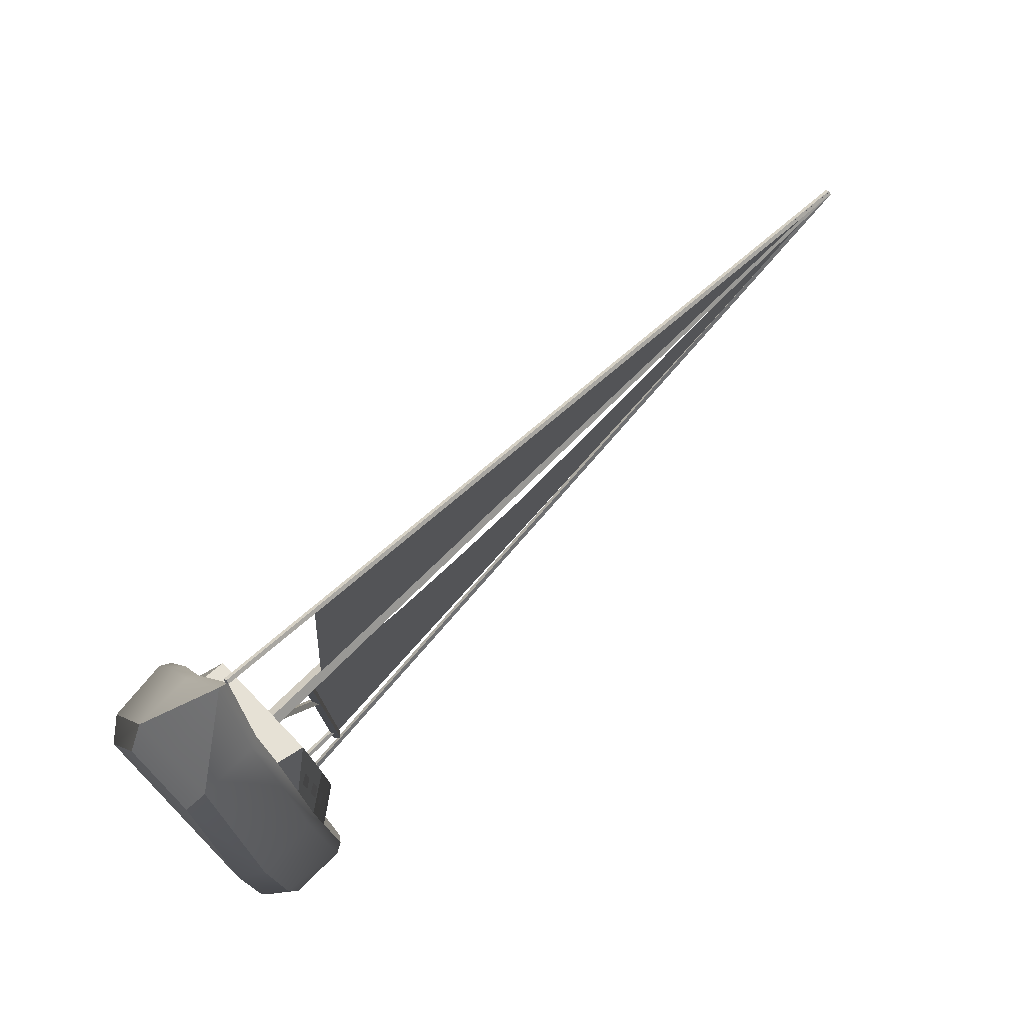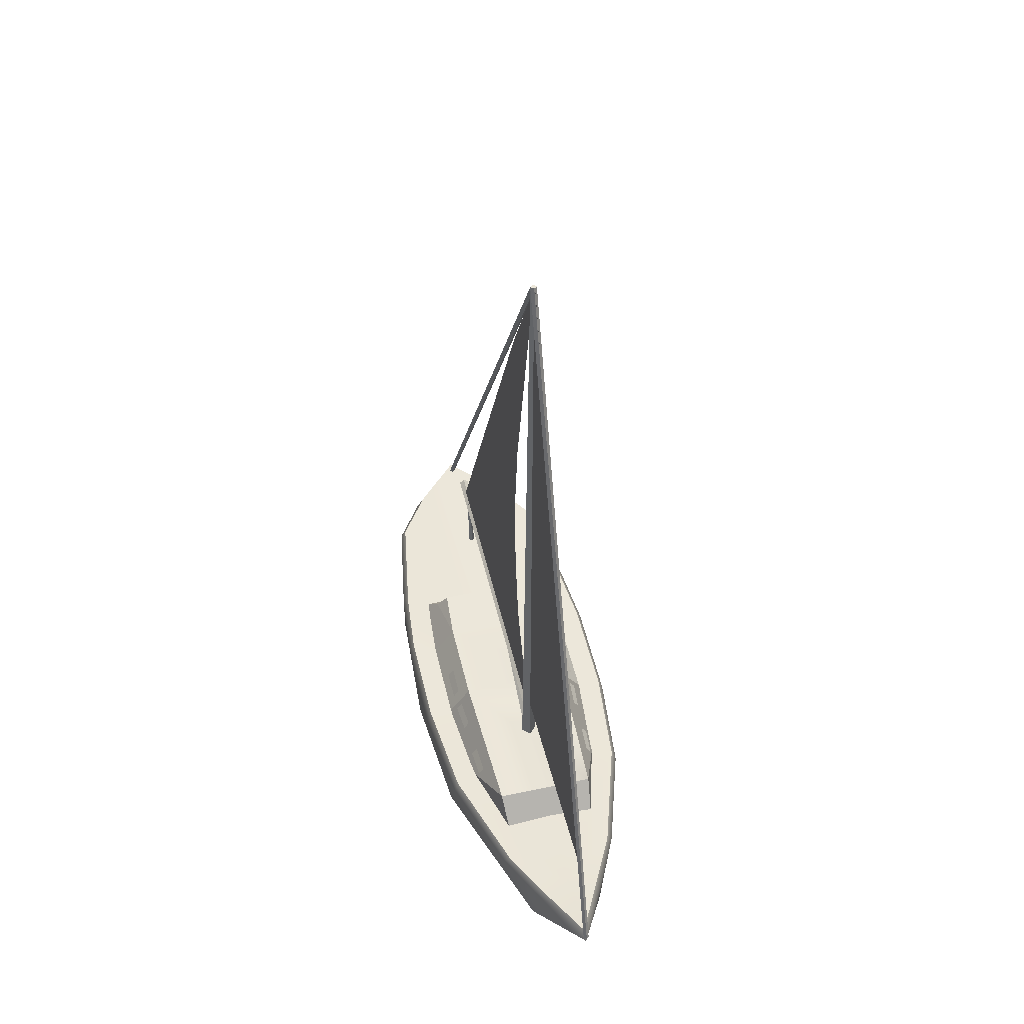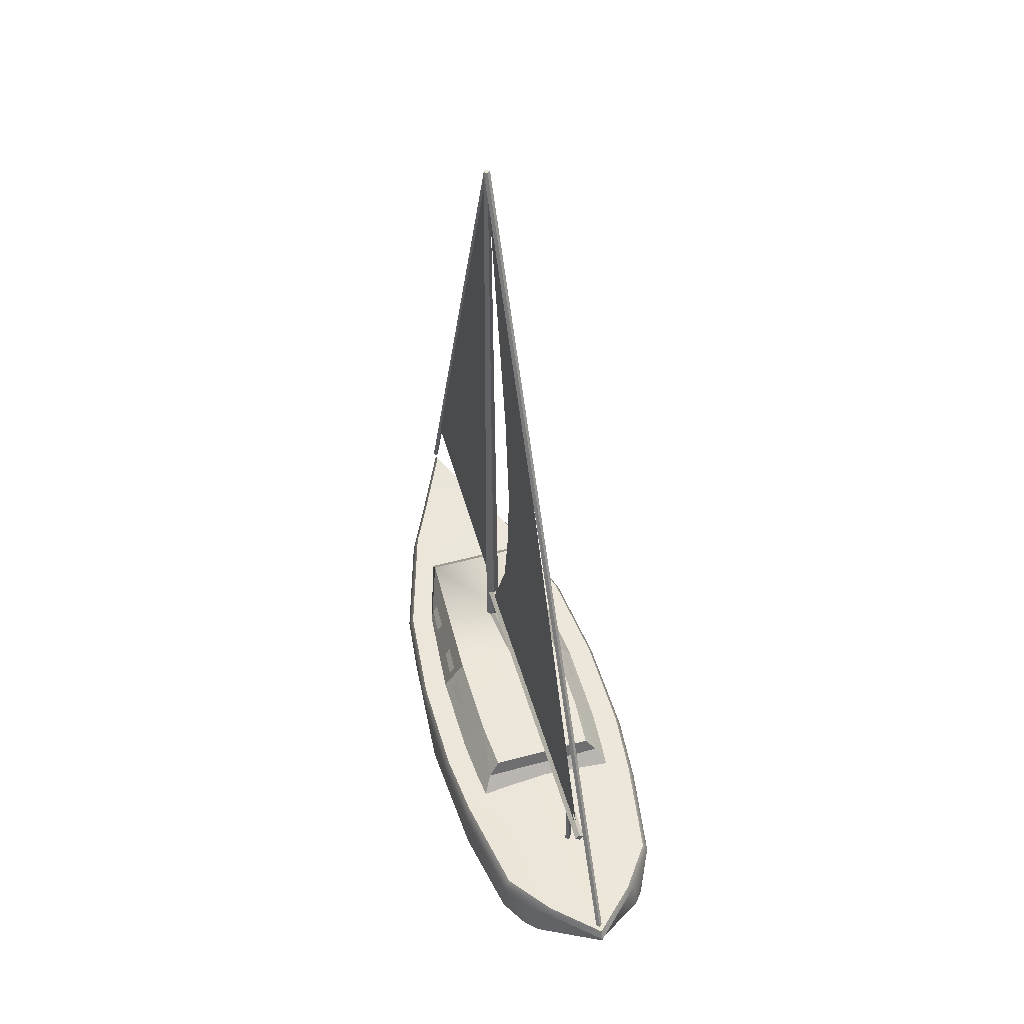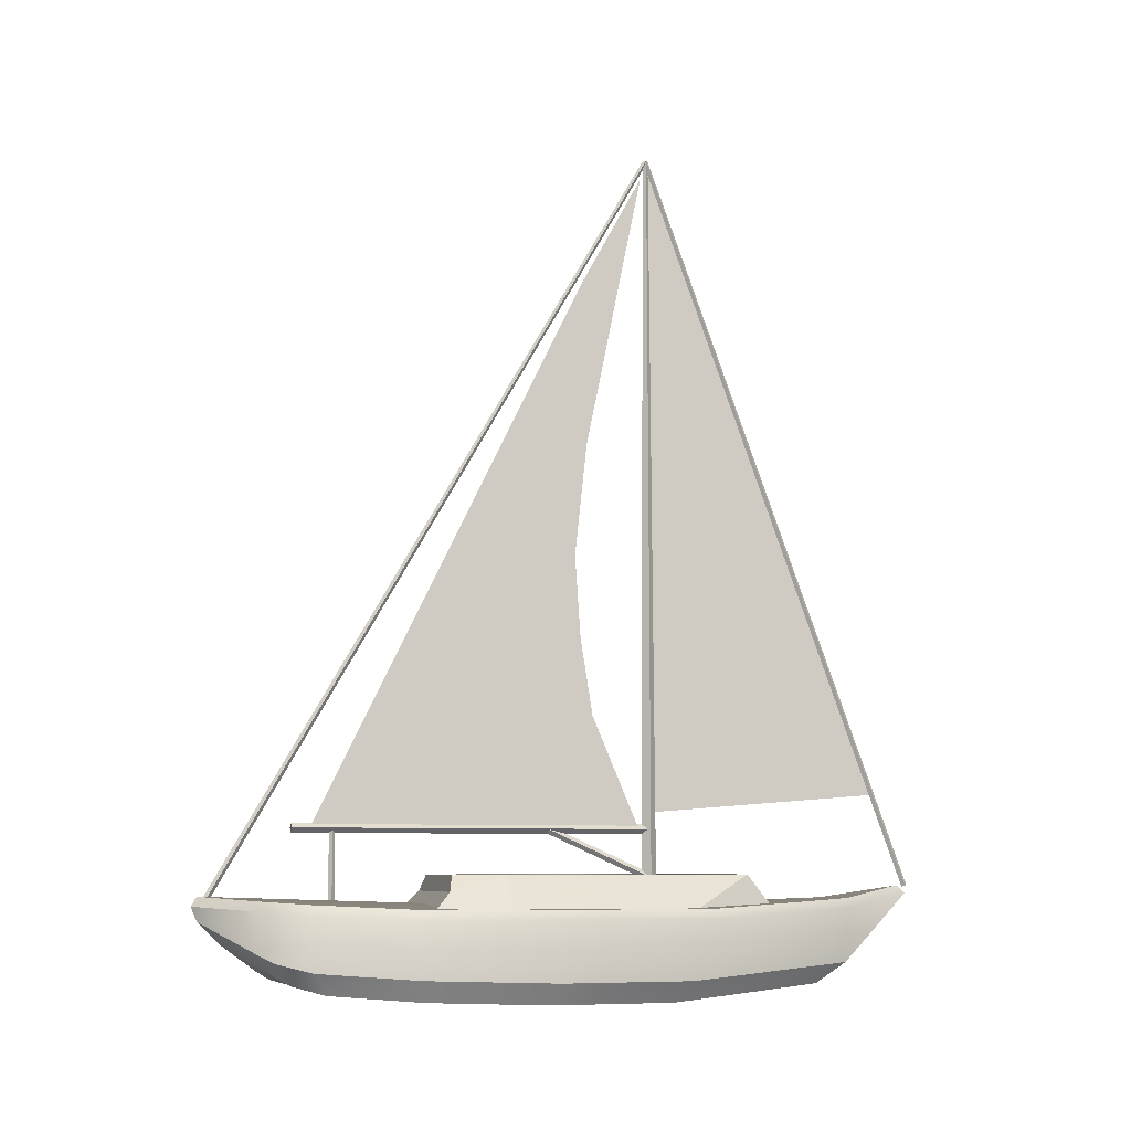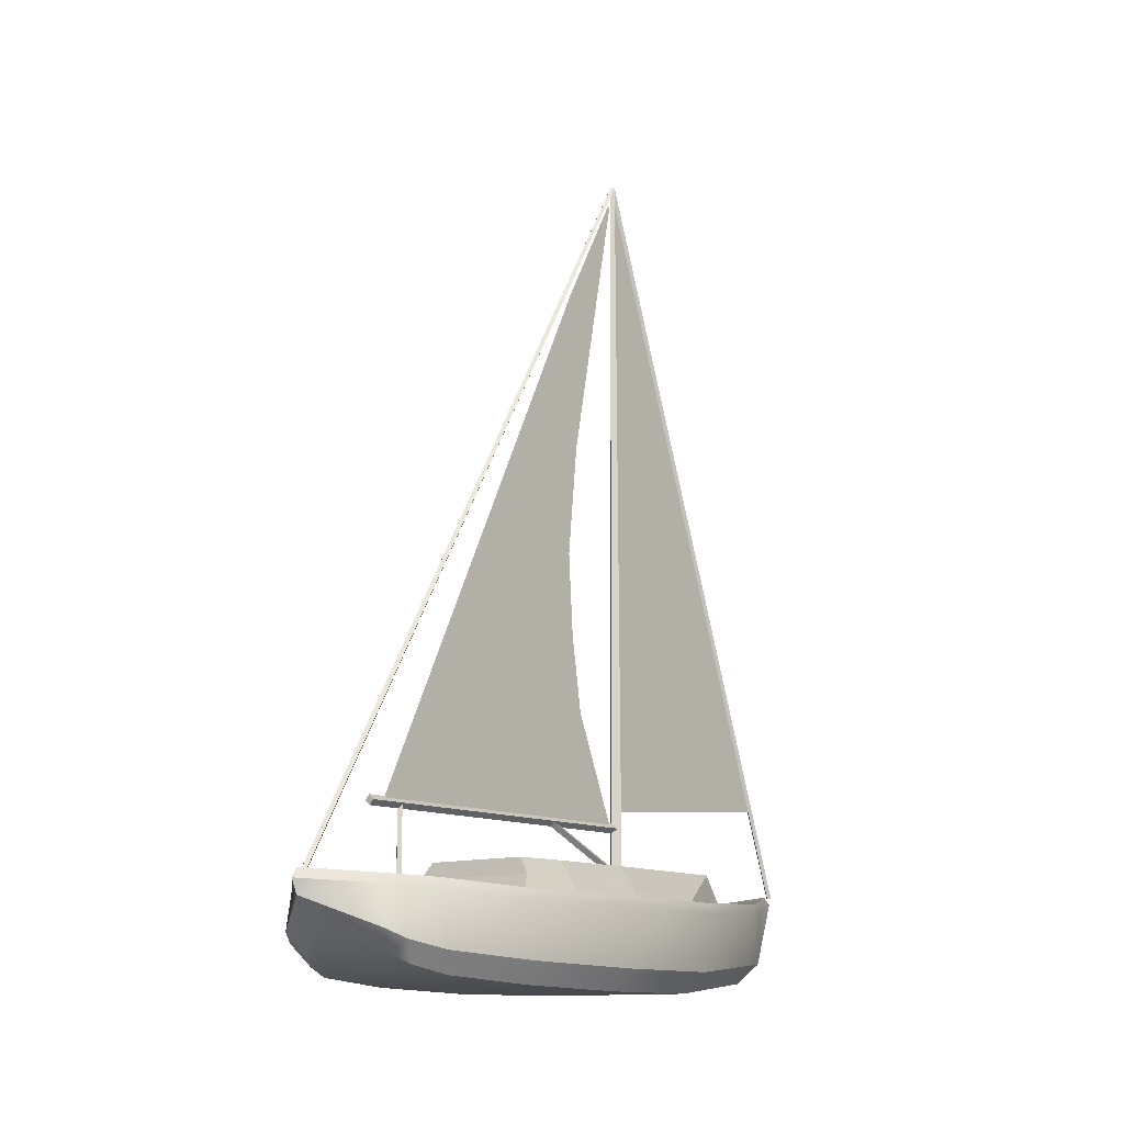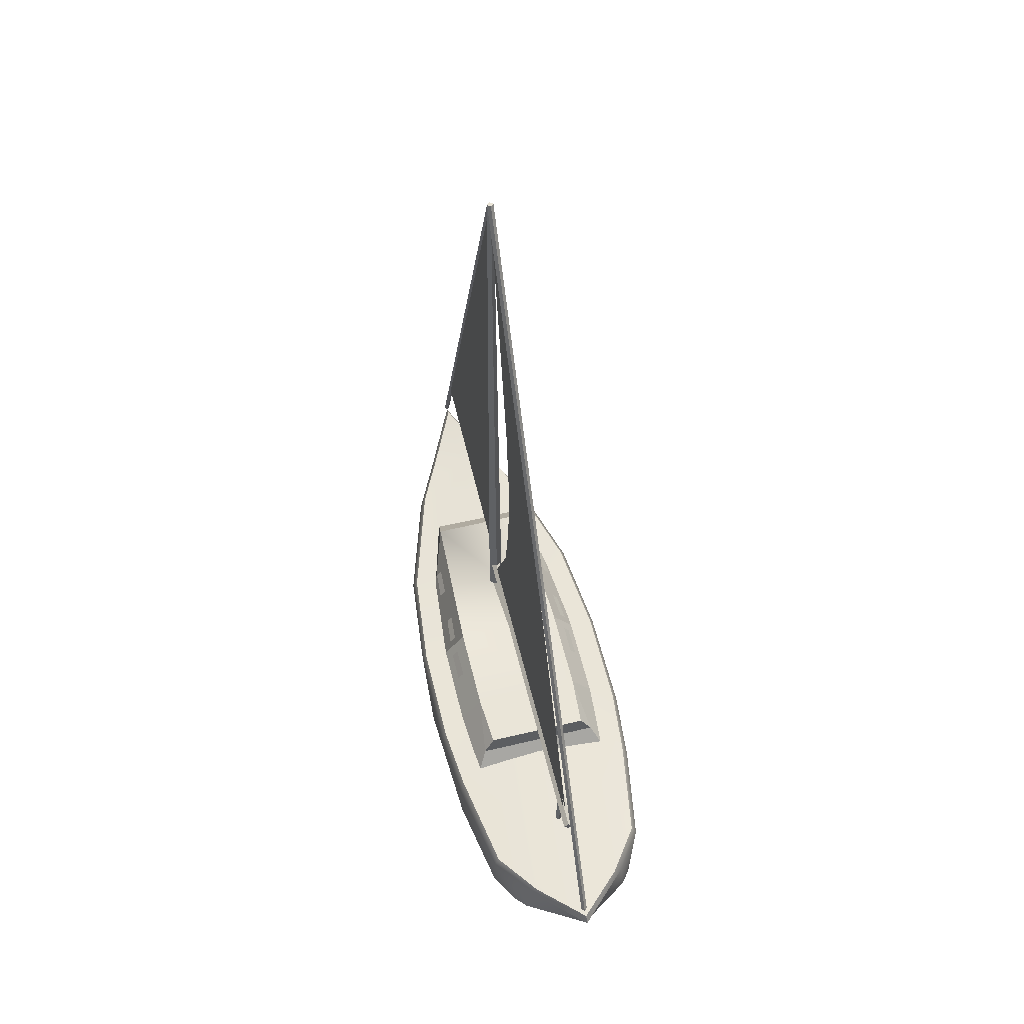
<metadata>
{"format":"obj","ext":"obj","renderer":"f3d","projection":"perspective","resolution":1024,"background":"white","views":[{"elev":77.1,"azim":45.8,"up":"+Z"},{"elev":50.6,"azim":-13.2,"up":"+Y"},{"elev":52.0,"azim":163.7,"up":"+Y"},{"elev":-7.8,"azim":-106.5,"up":"+Y"},{"elev":-12.3,"azim":-141.1,"up":"+Y"},{"elev":59.2,"azim":166.2,"up":"+Y"}]}
</metadata>
<code>
o Sailboat_Cube.002_Sailboat_Cube.001
v 1.793 1.105 2.251
v 2.001 1.105 0.02759
v 1.409 1.95 0.02759
v 1.263 1.95 3.753
v 2e-06 1.161 1e-06
v 2.408 1.161 -4.242
v 1.972 1.284 -6.843
v -0.000388 1.454 -9.12
v -2.57 1.161 -2.57
v -2.569 1.161 1e-06
v 2.302 1.161 2.568
v 2.569 1.161 1e-06
v 2.57 1.161 -2.57
v 2.517 0.9292 -4.434
v 2.517 -0.3776 -4.434
v 2.11 -0.2086 -6.778
v 2.098 1.047 -6.881
v 2.41 -0.4734 2
v 2.41 0.9296 2.648
v 1.57 1.089 5.306
v 0.9774 -0.1499 6.375
v 2.672 0.9301 0.117
v -1.37 1.127 -7.905
v 0 0.8824 -9.1
v -1.439 0.2149 -7.994
v -2.688 0.9293 -2.604
v -2.517 0.9292 -4.434
v -2.517 -0.3776 -4.434
v -2.688 -0.4734 -1.258
v -2.098 1.047 -6.881
v -2.11 -0.2086 -6.778
v 2e-06 1.376 6.496
v 1.415 1.321 5.386
v 0.8314 -0.6512 5.651
v 2.05 -0.9746 1.625
v 0.8569 1.376 6.496
v 2e-06 1.675 8.198
v 1e-06 -0.1499 6.375
v 2e-06 1.487 8.432
v -0.9774 -0.1499 6.375
v -2.302 1.161 2.568
v -1.415 1.321 5.386
v 2.141 -0.8788 -4.296
v 1.795 -0.7098 -6.453
v -0.8569 1.376 6.496
v 2.688 0.9293 -2.604
v 2.688 -0.4734 -1.258
v -1.143 1.363 -7.999
v -1.972 1.284 -6.843
v 1.727 -0.001617 -7.589
v 1.143 1.363 -7.999
v -2.41 -0.4734 2
v -2.41 0.9296 2.648
v -2.672 0.9301 0.117
v 1.37 1.127 -7.905
v 1e-06 1.231 -9.255
v -1.727 -0.001617 -7.589
v -1.469 -0.5028 -7.199
v -1.795 -0.7098 -6.453
v 1.439 0.2149 -7.994
v -0.8314 -0.6512 5.651
v 0 -0.6512 5.651
v 1.469 -0.5028 -7.199
v 1.224 -0.2863 -7.571
v -2.287 -0.9746 -1.373
v -2.05 -0.9746 1.625
v -2.141 -0.8788 -4.296
v -0.9774 1.147 6.488
v -1.57 1.089 5.306
v -1.224 -0.2863 -7.571
v -2.408 1.161 -4.242
v 0.9774 1.147 6.488
v 0 0.3812 -8.59
v 2.287 -0.9746 -1.373
v 0 -0.9746 1.625
v 0 -0.8788 -4.296
v 0 -0.7098 -6.453
v -0.000641 19.73 1.767
v 0.07626 19.73 1.702
v 8e-06 19.73 1.636
v -0.07625 19.73 1.702
v 2e-06 1.117 1.511
v -0.1909 1.117 1.702
v 2e-06 1.117 1.893
v 0.1909 1.117 1.702
v 2e-06 3.023 1.683
v 0.1215 3.023 1.683
v 2e-06 3.141 1.683
v -0.1215 3.023 1.683
v 2e-06 2.905 1.683
v 0 3.023 -7
v 0 3.141 -7
v 0.1215 3.023 -7
v -0.1215 3.023 -7
v 0 2.905 -7
v 2e-06 1.663 8.409
v 0.06918 1.663 8.409
v 2e-06 1.687 8.474
v -0.06917 1.663 8.409
v 2e-06 1.639 8.344
v 1e-06 1.349 -8.946
v 0.07626 1.349 -8.946
v 1e-06 1.311 -8.88
v -0.07626 1.349 -8.946
v 1e-06 1.387 -9.012
v -1.409 1.95 0.02759
v -1.263 1.95 3.753
v -1.409 1.95 -2.196
v 1.409 1.95 -2.196
v 1.319 1.95 -3.49
v -1.319 1.95 -3.49
v 1.596 1.558 -3.599
v -1.596 1.558 -3.599
v -1.198 1.231 4.356
v 1.198 1.231 4.356
v -1.793 1.105 2.251
v -2.001 1.105 -2.196
v -2.001 1.105 0.02759
v -1.873 1.105 -4.017
v 2.001 1.105 -2.196
v 1.873 1.105 -4.017
v 1e-06 1.808 1.645
v -0.09638 1.896 1.682
v -0.09638 3.038 -0.8919
v 1e-06 2.951 -0.93
v 1e-06 1.983 1.721
v 0.09639 1.896 1.682
v 0.09639 3.038 -0.8919
v 1e-06 3.125 -0.8543
v 0 1.115 -5.96
v -0.075 1.115 -6.034
v -0.075 3.088 -6.034
v 1e-06 3.088 -5.96
v 0.075 1.115 -6.034
v 0.075 3.088 -6.034
v 0 1.115 -6.108
v 1e-06 3.088 -6.108
v -0.000646 3.901 7.506
v -0.000646 3.444 1.877
v 0.02156 3.901 7.506
v 0.02156 3.444 1.877
v 0.02156 19.73 1.767
v 1.801 1.418 -0.2566
v 1.807 1.418 -1.03
v 1.654 1.637 -1.03
v 1.663 1.637 -0.2566
v 1.701 1.427 0.9196
v 1.764 1.427 0.2117
v 1.624 1.628 0.2117
v 1.575 1.628 0.9196
v 1.659 1.427 2.548
v 1.708 1.427 1.837
v 1.567 1.628 1.837
v 1.532 1.628 2.548
v -1.801 1.418 -0.2566
v -1.663 1.637 -0.2566
v -1.654 1.637 -1.03
v -1.807 1.418 -1.03
v -1.741 1.427 0.9196
v -1.615 1.628 0.9196
v -1.664 1.628 0.2117
v -1.805 1.427 0.2117
v -1.664 1.427 2.548
v -1.537 1.628 2.548
v -1.572 1.628 1.837
v -1.713 1.427 1.837
v -0.03314 3.022 -6.562
v -0.03314 10.72 -1.177
v -0.03314 16.38 -0.01172
v 0.01758 3.022 -6.562
v 0.01759 16.38 -0.01172
v 0.01758 10.72 -1.177
v 0.01758 8.46 -1.421
v -0.03314 8.46 -1.421
v -0.03314 3.022 -0.1059
v -0.03314 5.251 -1.059
v 0.01758 5.251 -1.059
v 0.01758 3.022 -0.1059
v -0.03314 6.789 -1.307
v 0.01758 6.789 -1.307
v -0.03314 12.37 0.1388
v -0.03314 19.22 1.551
v -0.03314 9.629 -0.1569
v -0.03314 7.605 -0.01755
v 0.01758 5.741 0.2826
v 0.01758 3.041 1.437
v 0.01758 12.37 0.1388
v 0.01758 9.629 -0.1569
v 0.01759 19.22 1.551
v 0.01758 7.605 -0.01755
v -0.03314 3.041 1.437
v -0.03314 5.741 0.2826
f 1 2 3
f 4 1 3
f 5 6 7 8
f 5 9 10
f 5 11 12
f 5 12 13
f 14 15 16 17
f 18 19 20 21
f 18 22 19
f 23 24 25
f 26 27 28 29
f 27 30 31 28
f 11 5 32 33
f 18 21 34 35
f 36 32 37
f 38 39 40
f 41 42 32 5
f 16 15 43 44
f 33 32 36
f 45 37 32
f 46 47 15 14
f 8 48 49
f 17 16 50
f 47 46 22 18
f 8 7 51
f 52 53 54
f 55 24 56
f 31 57 58 59
f 17 50 60 55
f 55 60 24
f 38 40 61 62
f 60 50 63 64
f 23 56 24
f 52 29 65 66
f 42 45 32
f 30 23 25 57
f 28 31 59 67
f 50 16 44 63
f 40 68 69
f 57 25 70 58
f 40 52 66 61
f 52 40 69 53
f 29 52 54 26
f 5 71 9
f 38 21 39
f 21 72 39
f 25 24 73 70
f 47 18 35 74
f 5 13 6
f 5 10 41
f 21 20 72
f 40 39 68
f 30 57 31
f 56 23 48 8
f 23 30 49 48
f 9 71 27 26
f 12 11 19 22
f 46 14 6 13
f 22 46 13 12
f 26 54 10 9
f 11 33 20 19
f 36 37 39 72
f 42 41 53 69
f 33 36 72 20
f 37 45 68 39
f 30 27 71 49
f 69 68 45 42
f 14 17 7 6
f 17 55 51 7
f 8 51 55 56
f 54 53 41 10
f 5 8 49 71
f 75 35 34 62
f 75 62 61 66
f 58 70 73
f 65 67 76
f 59 58 73 77
f 65 76 75 66
f 67 59 77 76
f 63 73 64
f 44 77 73 63
f 43 76 77 44
f 74 76 43
f 74 35 75 76
f 24 60 64 73
f 29 28 67 65
f 15 47 74 43
f 21 38 62 34
f 78 79 80 81
f 82 83 81 80
f 84 85 79 78
f 83 84 78 81
f 85 82 80 79
f 86 87 88
f 89 86 88
f 90 86 89
f 90 87 86
f 91 92 93
f 94 92 91
f 95 94 91
f 95 91 93
f 90 89 94 95
f 88 87 93 92
f 89 88 92 94
f 87 90 95 93
f 96 97 98
f 99 96 98
f 100 96 99
f 100 97 96
f 100 99 81 80
f 98 97 79 78
f 99 98 78 81
f 97 100 80 79
f 101 102 103
f 104 101 103
f 105 101 104
f 105 102 101
f 105 104 81 80
f 103 102 79 78
f 104 103 78 81
f 102 105 80 79
f 106 107 4 3
f 108 106 3 109
f 108 109 110 111
f 112 113 111 110
f 114 115 4 107
f 109 112 110
f 116 114 107
f 113 108 111
f 115 1 4
f 117 118 106 108
f 119 117 108 113
f 118 116 107 106
f 120 121 112 109
f 2 120 109 3
f 121 119 113 112
f 122 123 124 125
f 126 127 128 129
f 123 126 129 124
f 127 122 125 128
f 130 131 132 133
f 134 130 133 135
f 131 136 137 132
f 136 134 135 137
f 138 78 139
f 140 141 142
f 143 144 145 146
f 147 148 149 150
f 151 152 153 154
f 155 156 157 158
f 159 160 161 162
f 163 164 165 166
f 167 168 169
f 170 171 172
f 170 172 173
f 167 174 168
f 167 175 176
f 170 177 178
f 167 179 174
f 170 173 180
f 167 176 179
f 170 180 177
f 169 168 181 182
f 168 174 183 181
f 174 179 184 183
f 178 177 185 186
f 173 172 187 188
f 172 171 189 187
f 177 180 190 185
f 176 175 191 192
f 180 173 188 190
f 179 176 192 184

</code>
